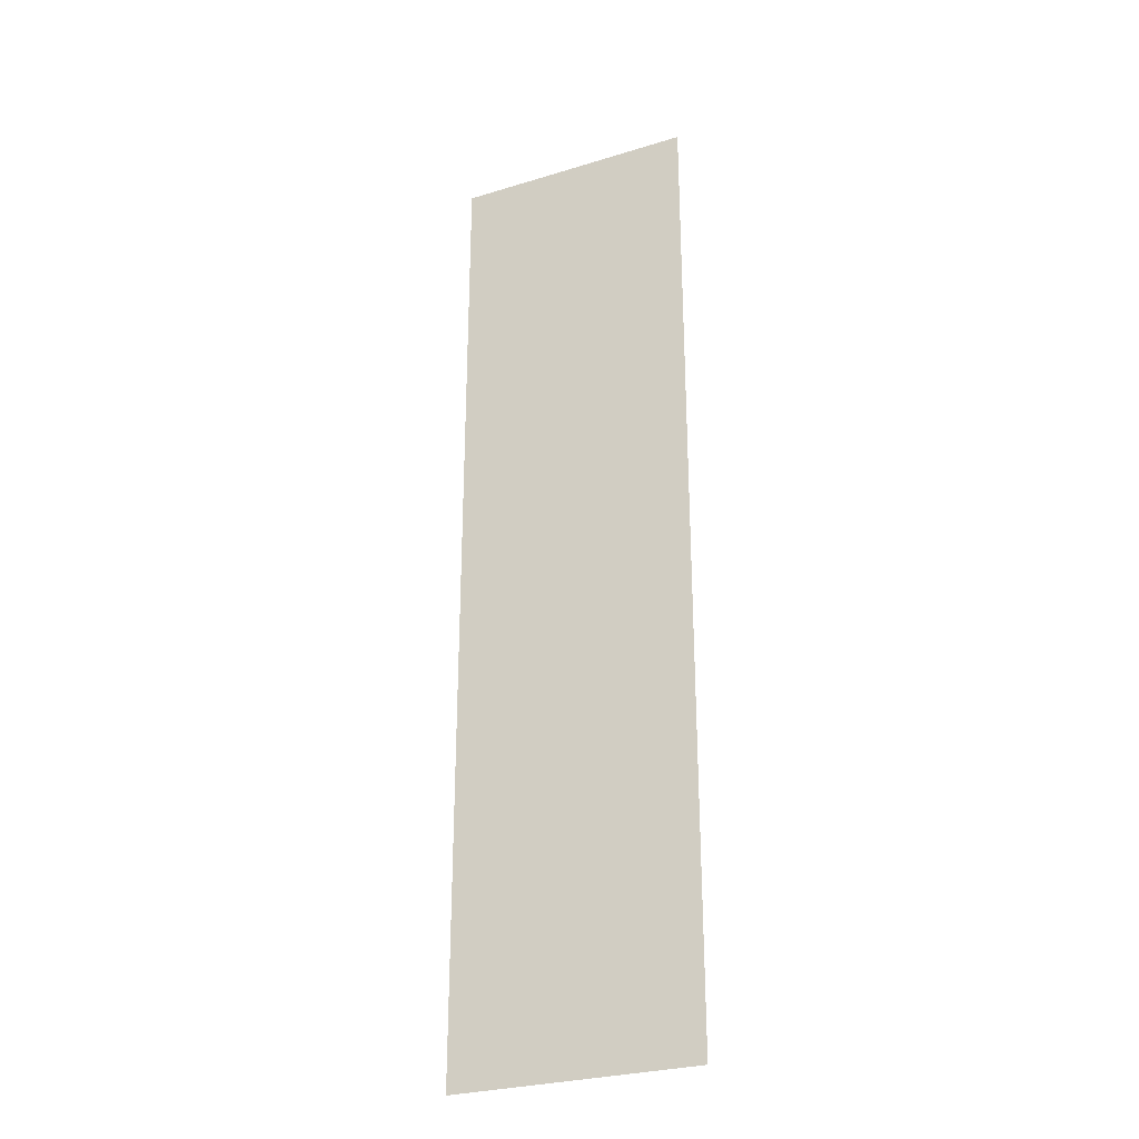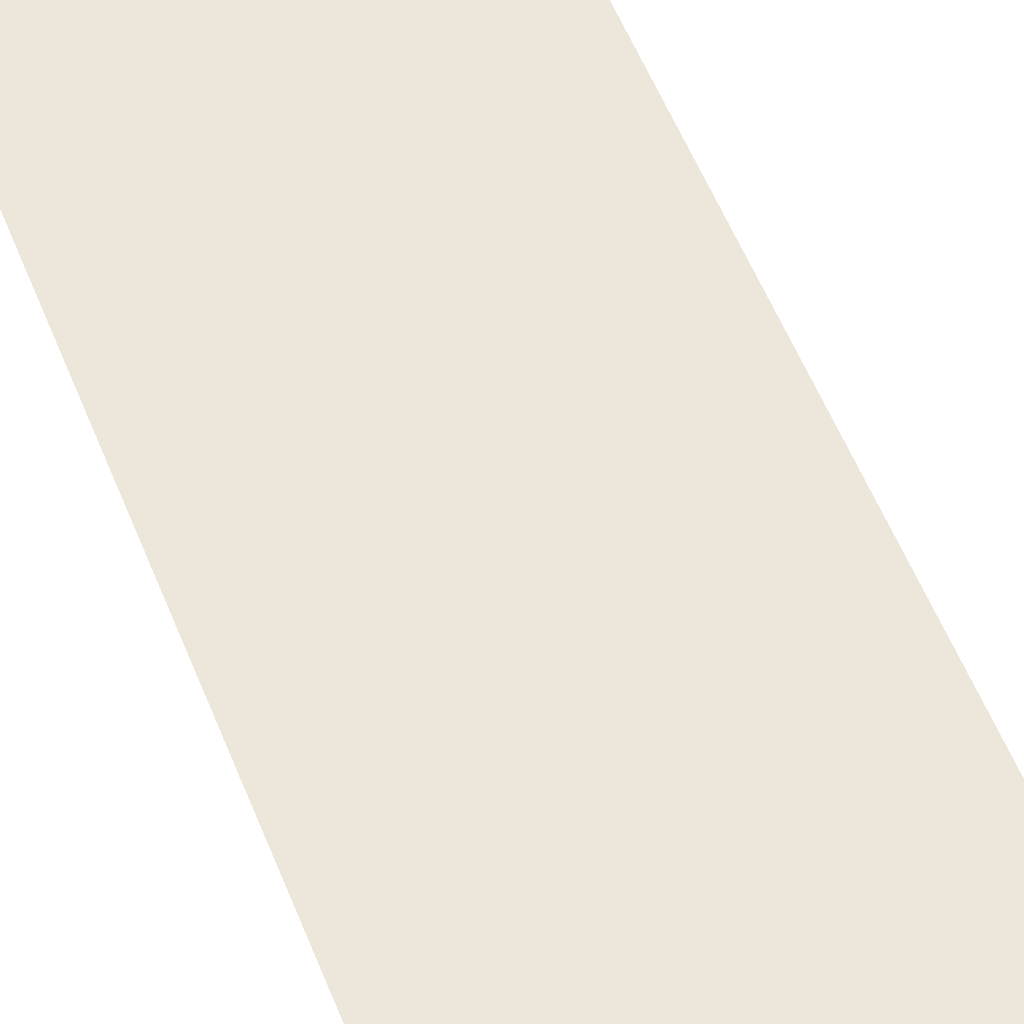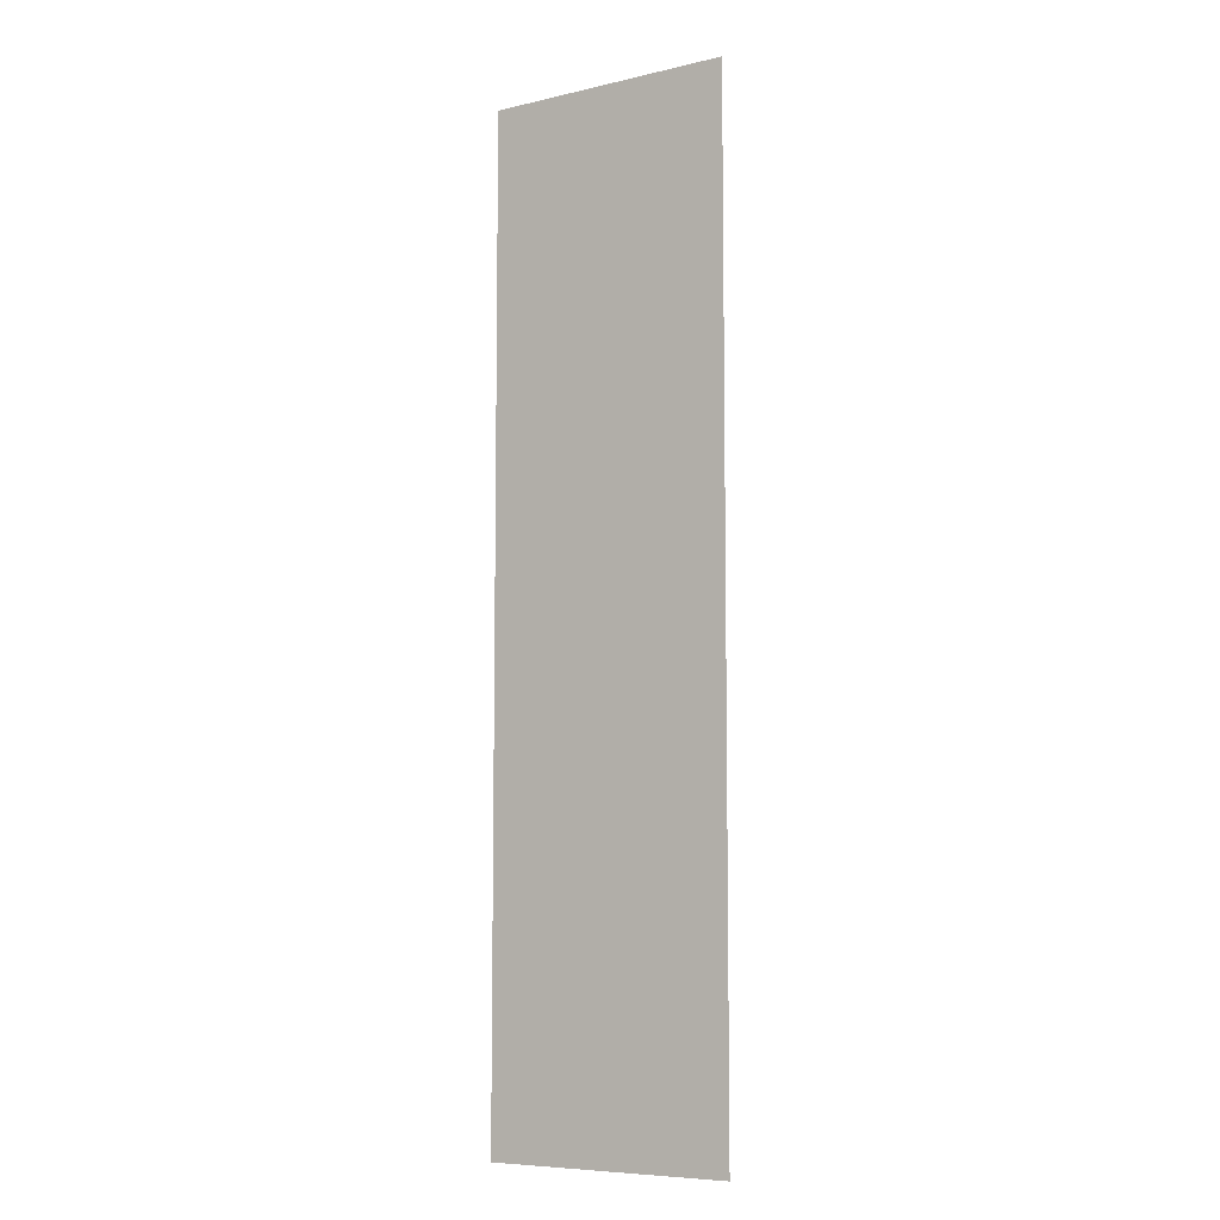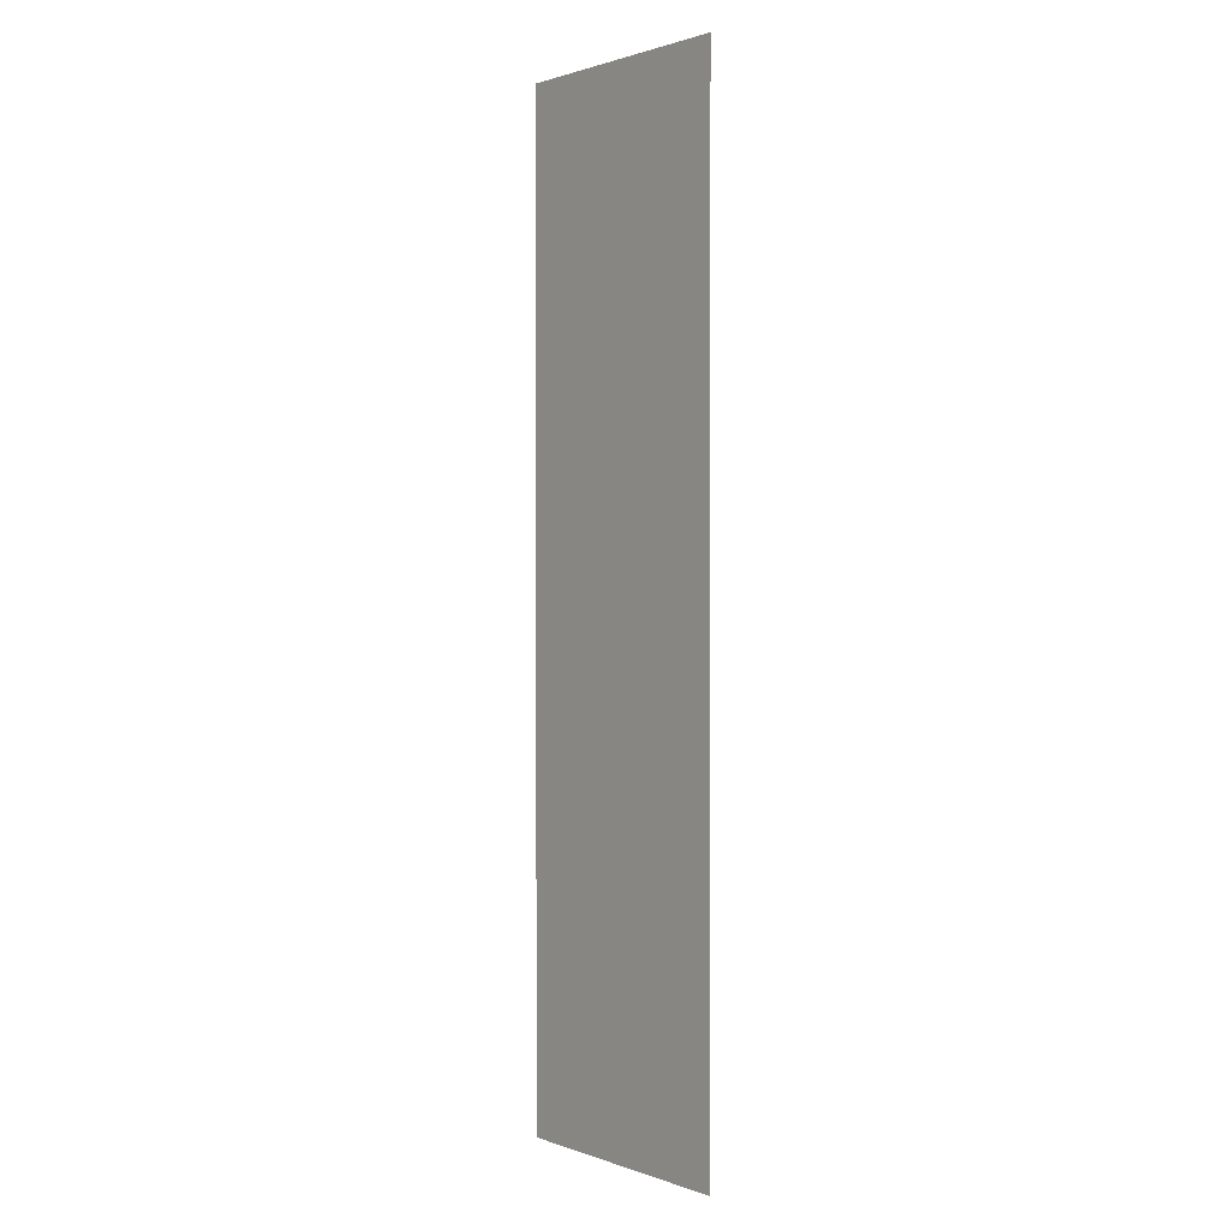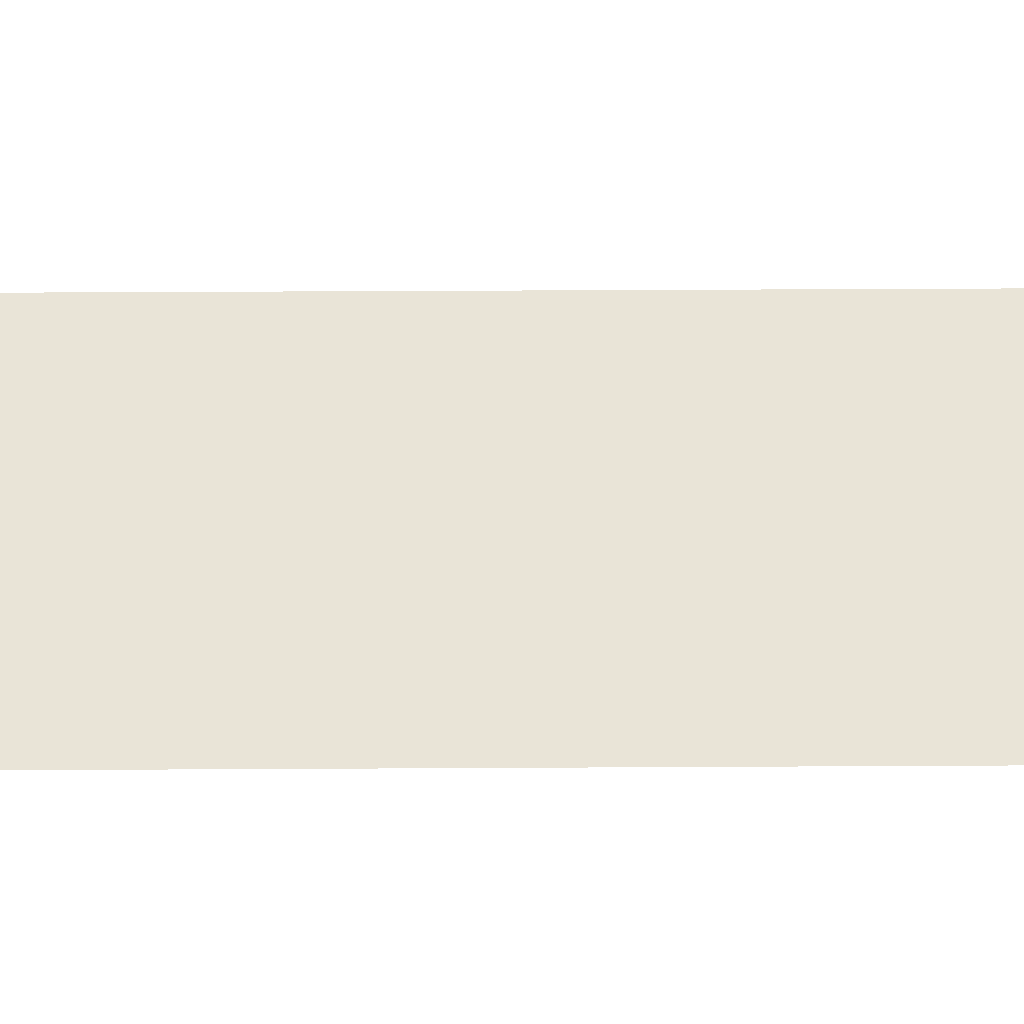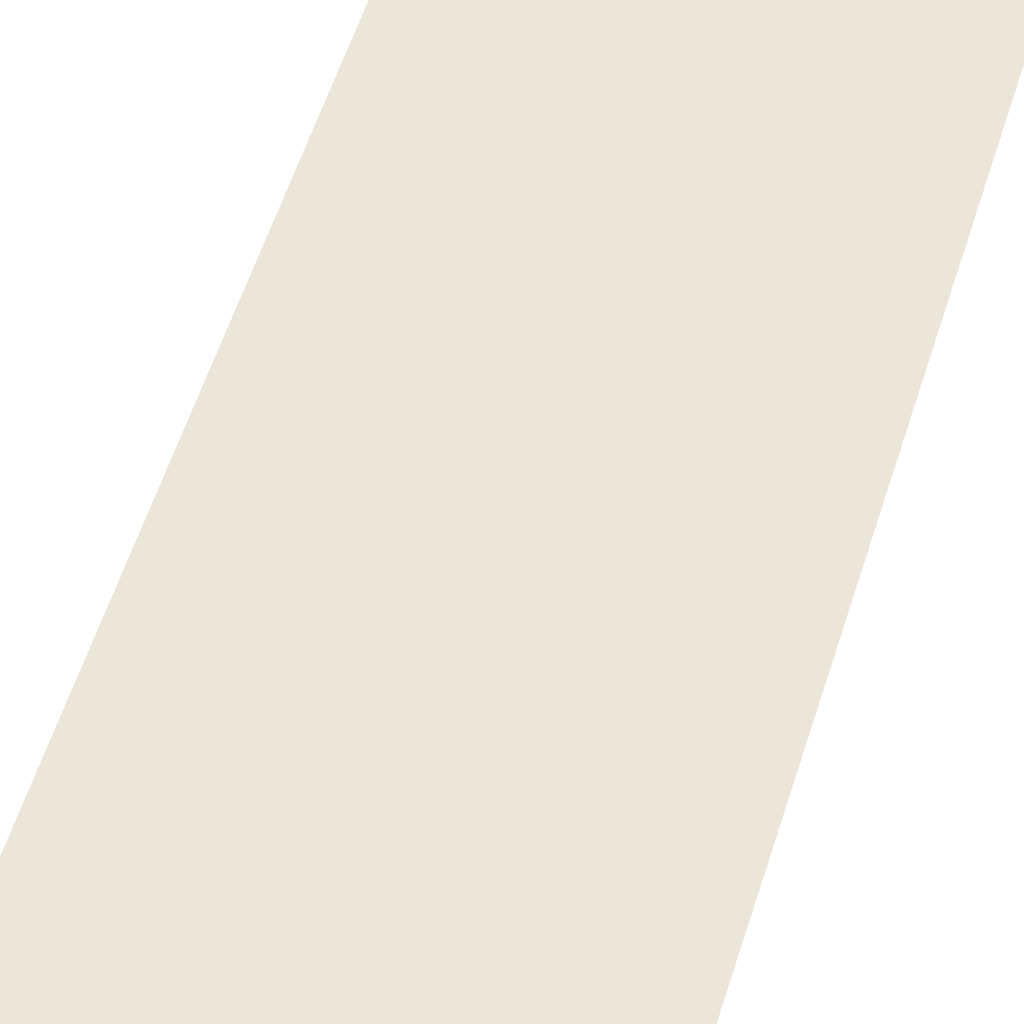
<metadata>
{"format":"obj","ext":"obj","renderer":"f3d","projection":"perspective","resolution":1024,"background":"white","views":[{"elev":-28.6,"azim":-155.7,"up":"+Z"},{"elev":50.8,"azim":159.8,"up":"+Y"},{"elev":-7.5,"azim":33.9,"up":"+Z"},{"elev":1.1,"azim":-127.9,"up":"+Z"},{"elev":43.7,"azim":-90.5,"up":"+Y"},{"elev":50.0,"azim":-164.0,"up":"+Y"}]}
</metadata>
<code>
o 1710
v 2210 1870 14.52
v 2210 1870 14.52
v 2210 1870 14.56
v 2210 1870 14.52
v 2210 1870 14.56
v 2210 1870 14.52
v 2210 1870 14.52
v 2210 1870 14.56
v 2210 1870 14.52
v 2210 1870 14.56
f 1 2 3
f 3 4 5
f 6 7 8
f 8 9 10

</code>
